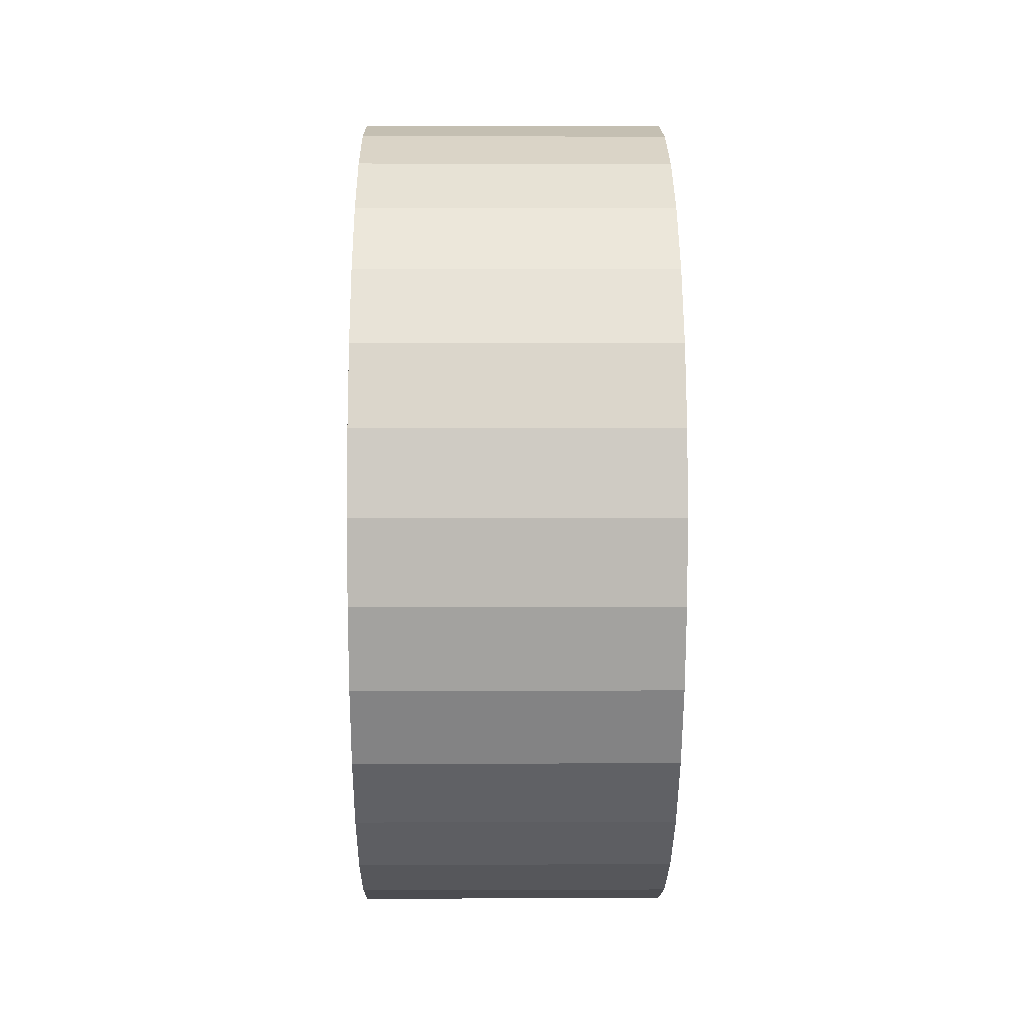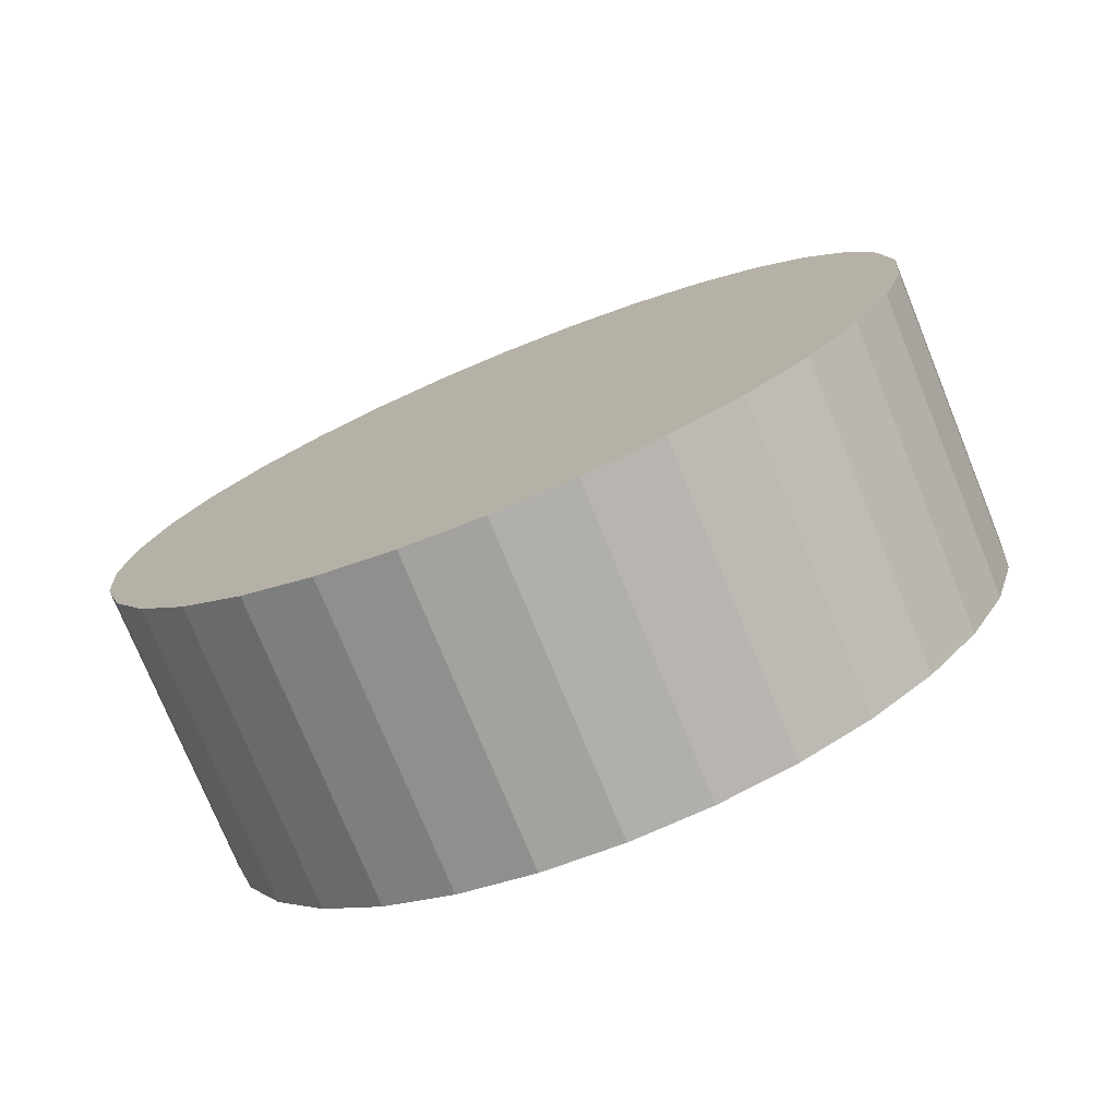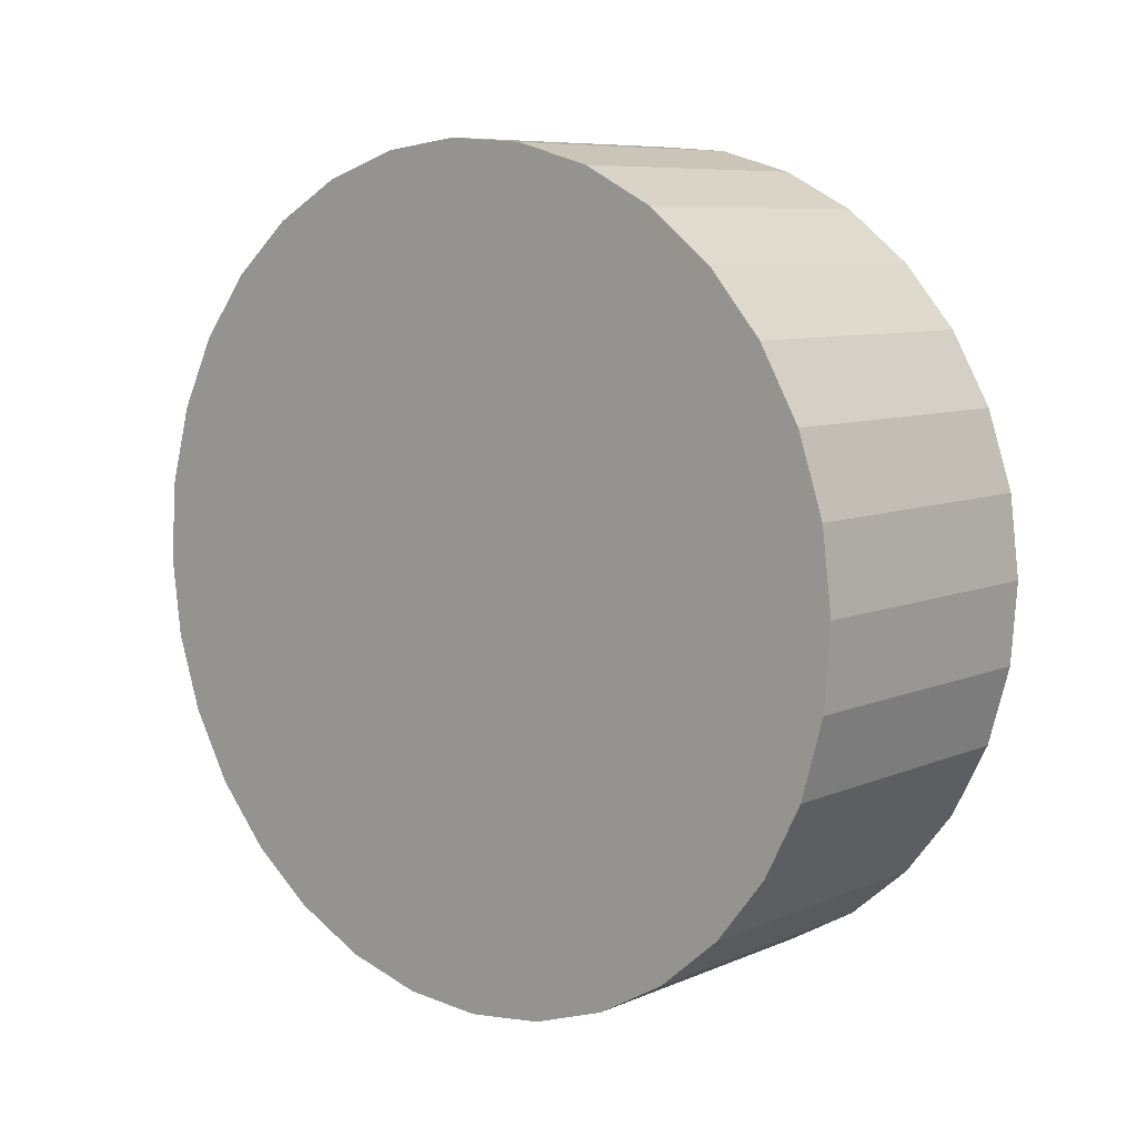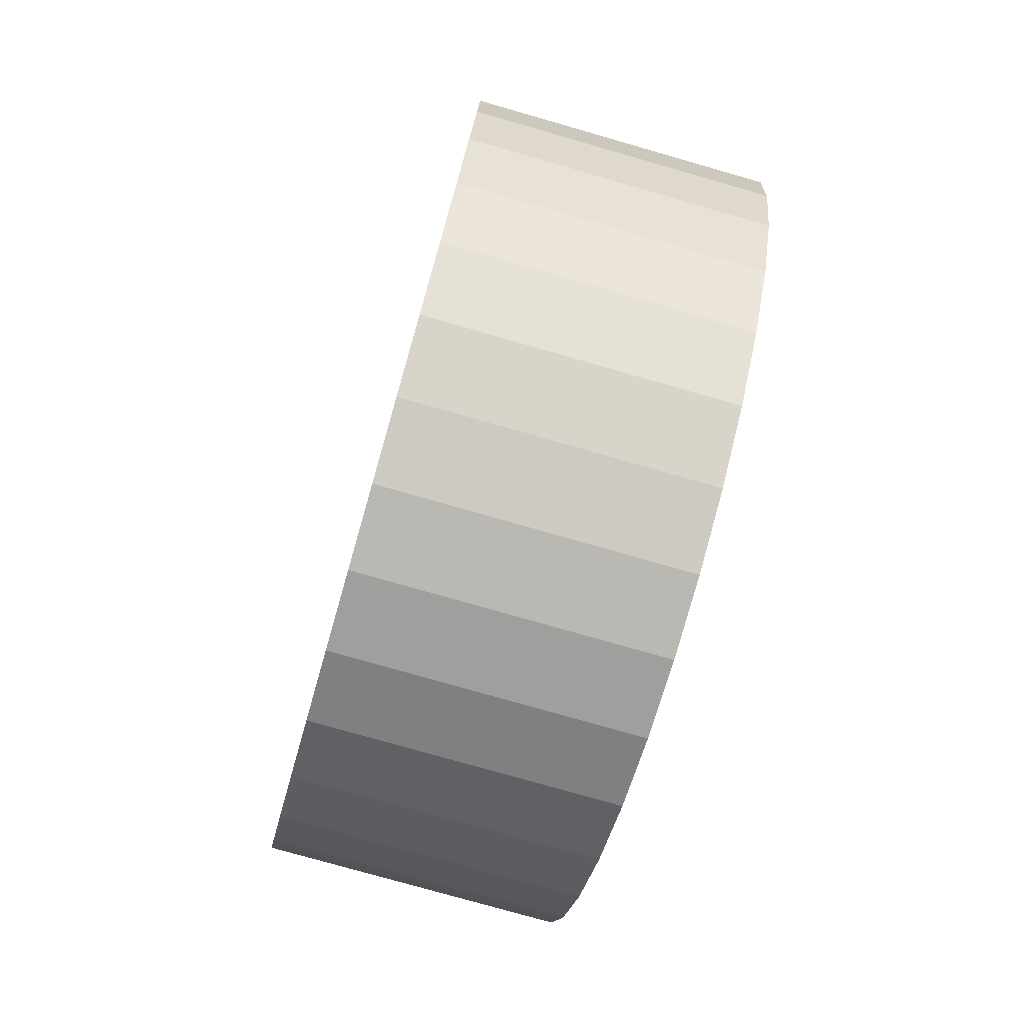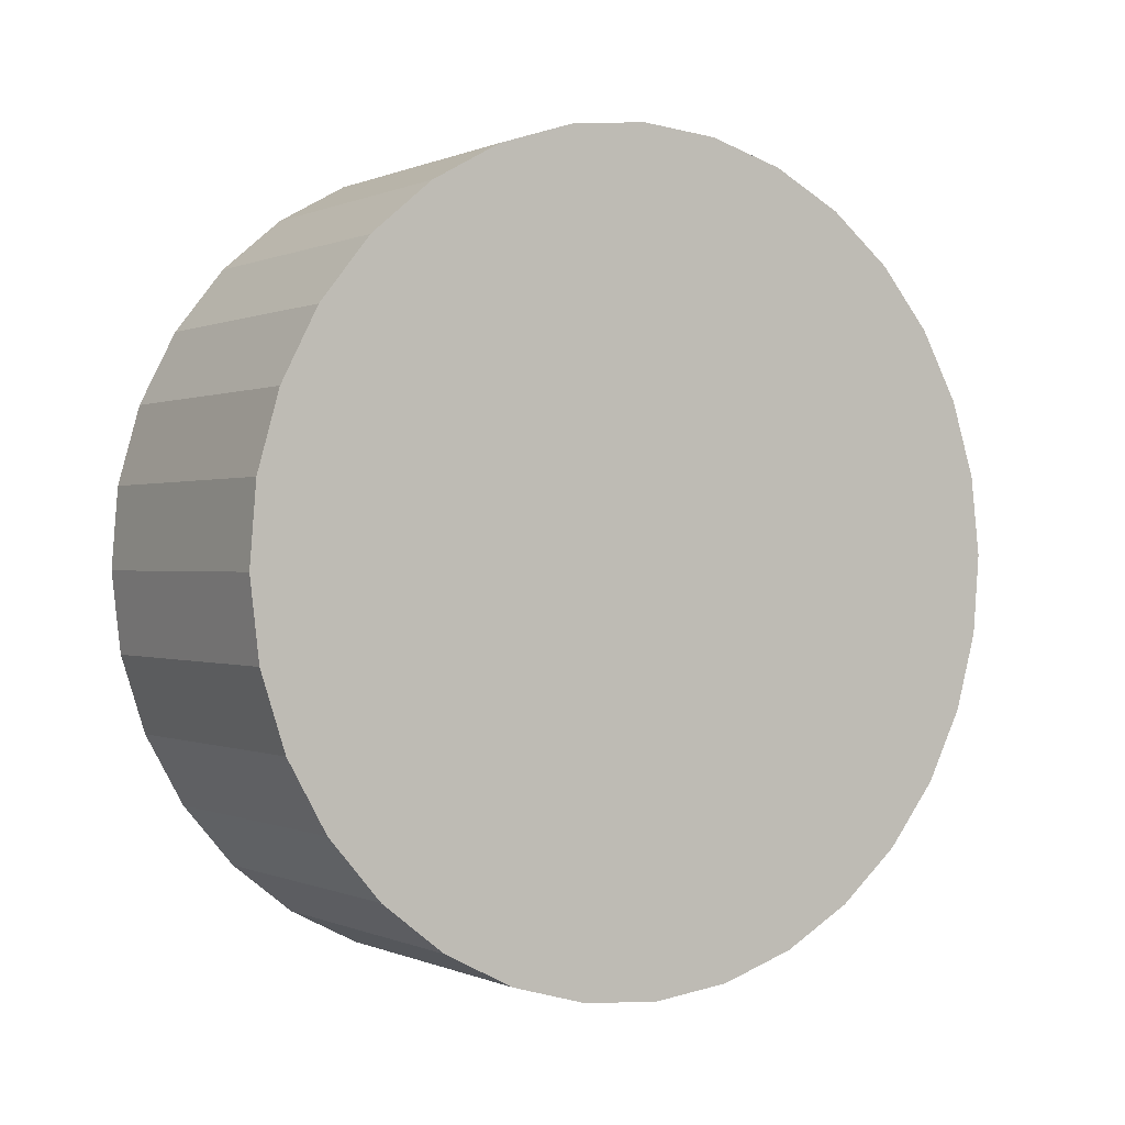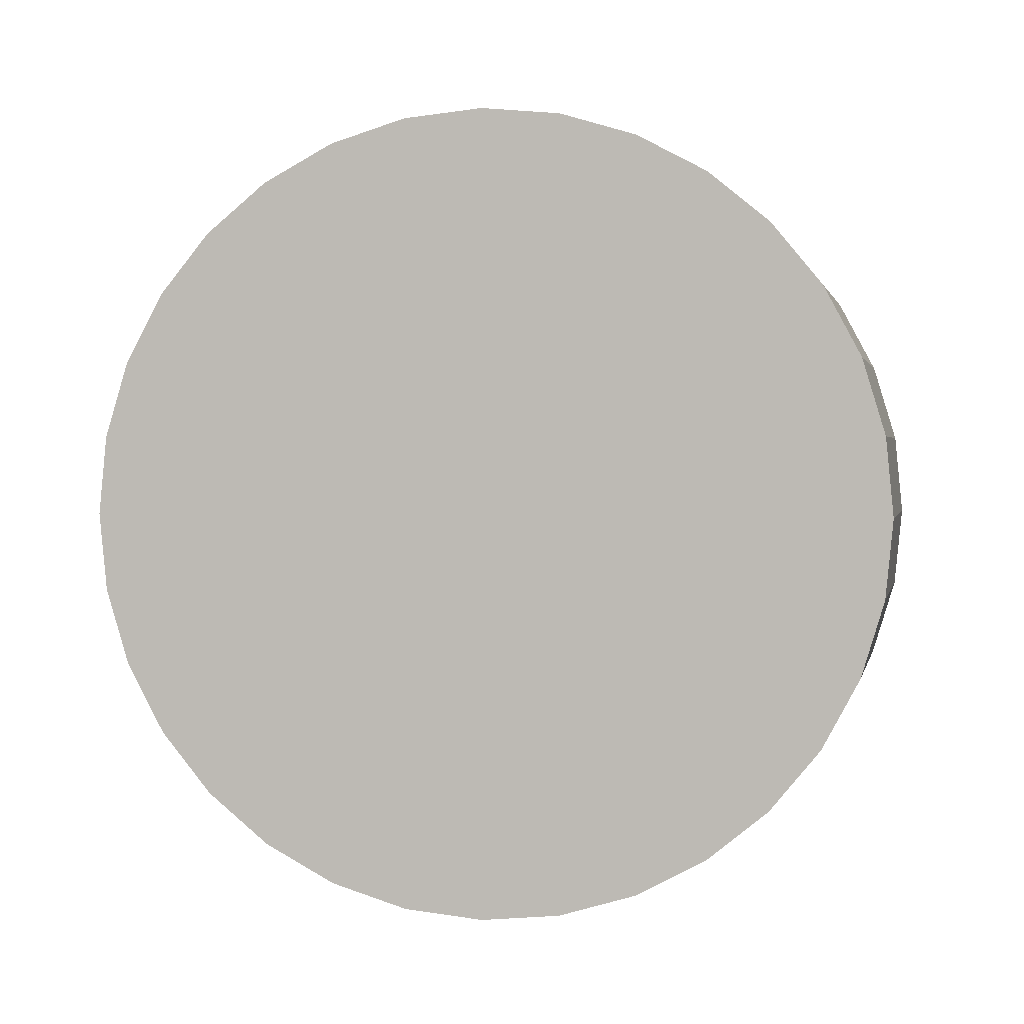
<metadata>
{"format":"obj","ext":"obj","renderer":"f3d","projection":"perspective","resolution":1024,"background":"white","views":[{"elev":0.7,"azim":0.9,"up":"+Z"},{"elev":-75.7,"azim":113.8,"up":"+Z"},{"elev":5.8,"azim":-49.7,"up":"+Y"},{"elev":-77.0,"azim":165.6,"up":"+Z"},{"elev":2.0,"azim":57.2,"up":"+Y"},{"elev":1.6,"azim":-76.7,"up":"+Z"}]}
</metadata>
<code>
o tire1_Cube.003
v 0.09484 -0.03228 0.1455
v 0.1303 -0.03129 0.1455
v 0.0951 -0.04163 0.1464
v 0.1305 -0.04064 0.1464
v 0.09535 -0.05061 0.1492
v 0.1308 -0.04962 0.1492
v 0.09559 -0.0589 0.1536
v 0.131 -0.05791 0.1536
v 0.09579 -0.06616 0.1595
v 0.1312 -0.06517 0.1595
v 0.09595 -0.07211 0.1668
v 0.1314 -0.07112 0.1668
v 0.09608 -0.07654 0.1751
v 0.1315 -0.07555 0.1751
v 0.09616 -0.07927 0.1841
v 0.1316 -0.07828 0.1841
v 0.09618 -0.08019 0.1934
v 0.1316 -0.0792 0.1934
v 0.09616 -0.07927 0.2028
v 0.1316 -0.07828 0.2028
v 0.09608 -0.07654 0.2118
v 0.1315 -0.07555 0.2118
v 0.09595 -0.07211 0.2201
v 0.1314 -0.07112 0.2201
v 0.09579 -0.06616 0.2273
v 0.1312 -0.06517 0.2273
v 0.09559 -0.0589 0.2333
v 0.131 -0.05791 0.2333
v 0.09535 -0.05061 0.2377
v 0.1308 -0.04962 0.2377
v 0.0951 -0.04163 0.2404
v 0.1305 -0.04064 0.2404
v 0.09484 -0.03228 0.2414
v 0.1303 -0.03129 0.2414
v 0.09458 -0.02294 0.2404
v 0.13 -0.02195 0.2404
v 0.09433 -0.01395 0.2377
v 0.1298 -0.01296 0.2377
v 0.0941 -0.005667 0.2333
v 0.1295 -0.004678 0.2333
v 0.0939 0.001593 0.2273
v 0.1293 0.002582 0.2273
v 0.09373 0.00755 0.2201
v 0.1291 0.00854 0.2201
v 0.09361 0.01198 0.2118
v 0.129 0.01297 0.2118
v 0.09353 0.0147 0.2028
v 0.1289 0.01569 0.2028
v 0.0935 0.01562 0.1934
v 0.1289 0.01661 0.1934
v 0.09353 0.0147 0.1841
v 0.1289 0.01569 0.1841
v 0.09361 0.01198 0.1751
v 0.129 0.01297 0.1751
v 0.09373 0.00755 0.1668
v 0.1291 0.00854 0.1668
v 0.0939 0.001593 0.1595
v 0.1293 0.002582 0.1595
v 0.0941 -0.005667 0.1536
v 0.1295 -0.004678 0.1536
v 0.09433 -0.01395 0.1492
v 0.1298 -0.01296 0.1492
v 0.09458 -0.02294 0.1464
v 0.13 -0.02195 0.1464
f 1 4 3
f 3 6 5
f 6 7 5
f 7 10 9
f 10 11 9
f 11 14 13
f 14 15 13
f 15 18 17
f 18 19 17
f 19 22 21
f 22 23 21
f 23 26 25
f 26 27 25
f 27 30 29
f 30 31 29
f 32 33 31
f 34 35 33
f 36 37 35
f 37 40 39
f 40 41 39
f 41 44 43
f 44 45 43
f 45 48 47
f 47 50 49
f 50 51 49
f 52 53 51
f 53 56 55
f 56 57 55
f 57 60 59
f 60 61 59
f 26 8 28
f 61 64 63
f 63 2 1
f 39 61 37
f 1 2 4
f 3 4 6
f 6 8 7
f 7 8 10
f 10 12 11
f 11 12 14
f 14 16 15
f 15 16 18
f 18 20 19
f 19 20 22
f 22 24 23
f 23 24 26
f 26 28 27
f 27 28 30
f 30 32 31
f 32 34 33
f 34 36 35
f 36 38 37
f 37 38 40
f 40 42 41
f 41 42 44
f 44 46 45
f 45 46 48
f 47 48 50
f 50 52 51
f 52 54 53
f 53 54 56
f 56 58 57
f 57 58 60
f 60 62 61
f 6 4 32
f 2 64 36
f 62 60 38
f 58 56 42
f 54 52 46
f 50 48 52
f 46 44 54
f 42 40 58
f 38 36 64
f 34 32 4
f 30 28 6
f 26 24 10
f 22 20 14
f 18 16 20
f 14 12 22
f 10 8 26
f 4 2 34
f 60 40 38
f 52 48 46
f 44 56 54
f 36 34 2
f 28 8 6
f 20 16 14
f 12 24 22
f 64 62 38
f 44 42 56
f 32 30 6
f 12 10 24
f 58 40 60
f 61 62 64
f 63 64 2
f 63 1 33
f 3 5 31
f 7 9 25
f 11 13 23
f 15 17 19
f 19 21 15
f 23 25 9
f 27 29 7
f 31 33 1
f 35 37 63
f 39 41 57
f 43 45 55
f 47 49 51
f 51 53 47
f 55 57 41
f 59 61 39
f 1 3 31
f 9 11 23
f 15 21 13
f 25 27 7
f 33 35 63
f 41 43 55
f 47 53 45
f 57 59 39
f 5 29 31
f 21 23 13
f 37 61 63
f 53 55 45
f 7 29 5

</code>
